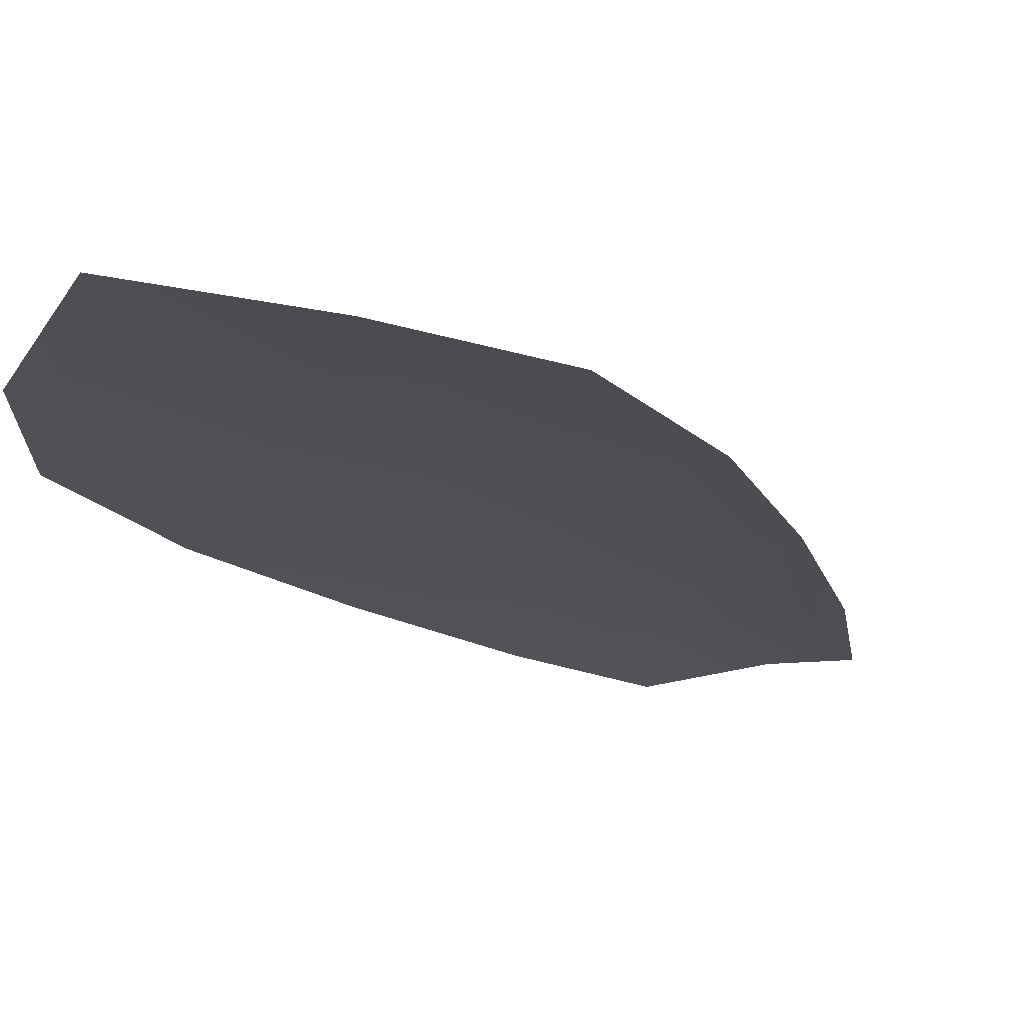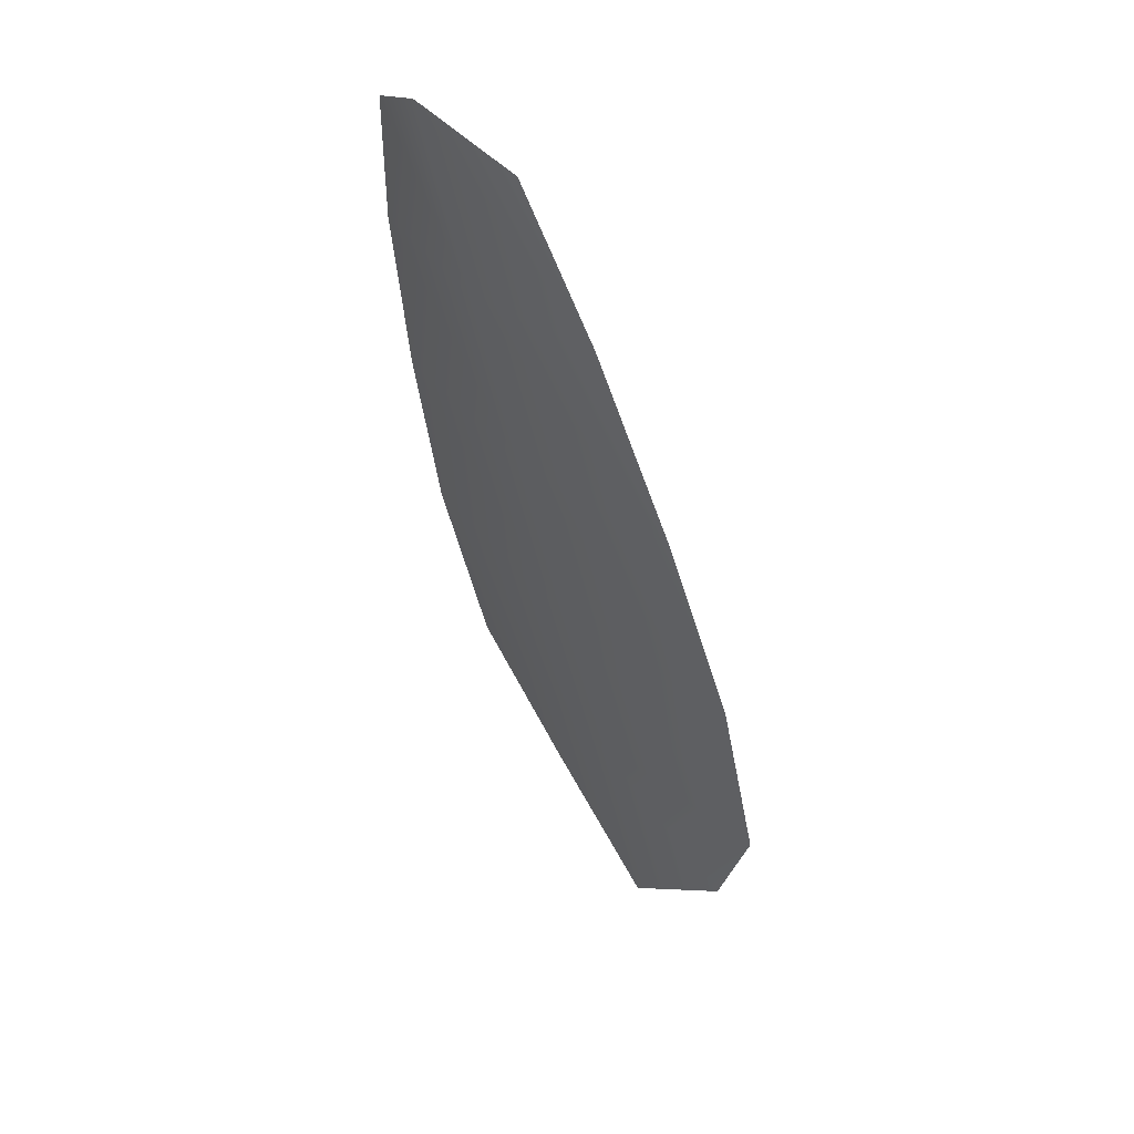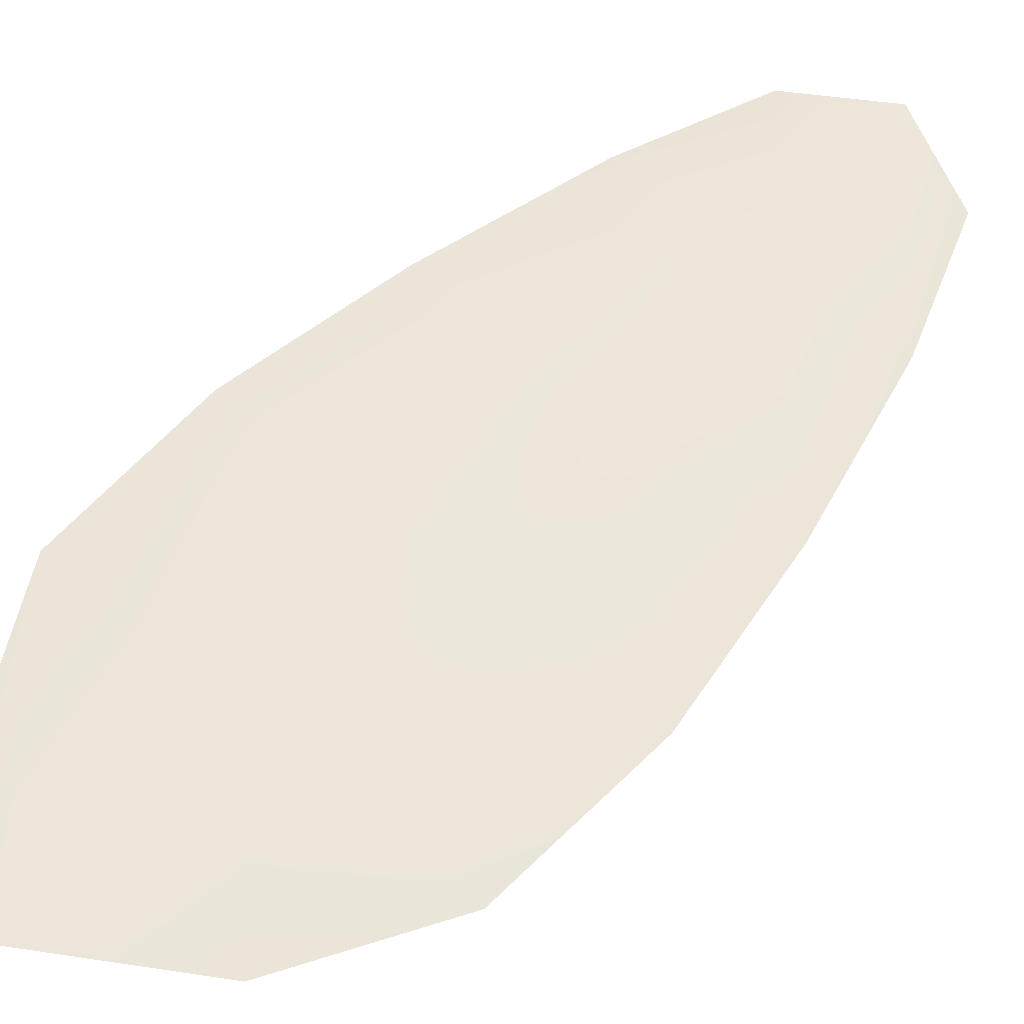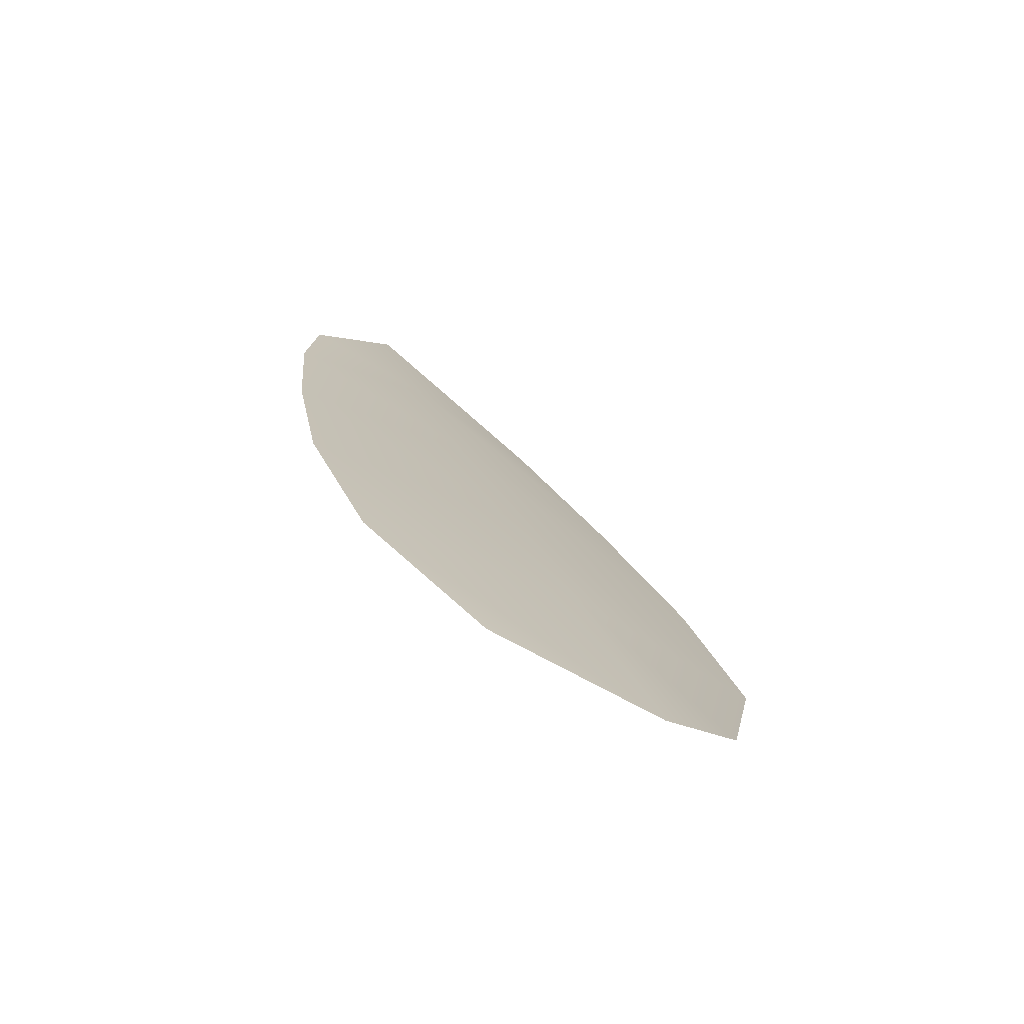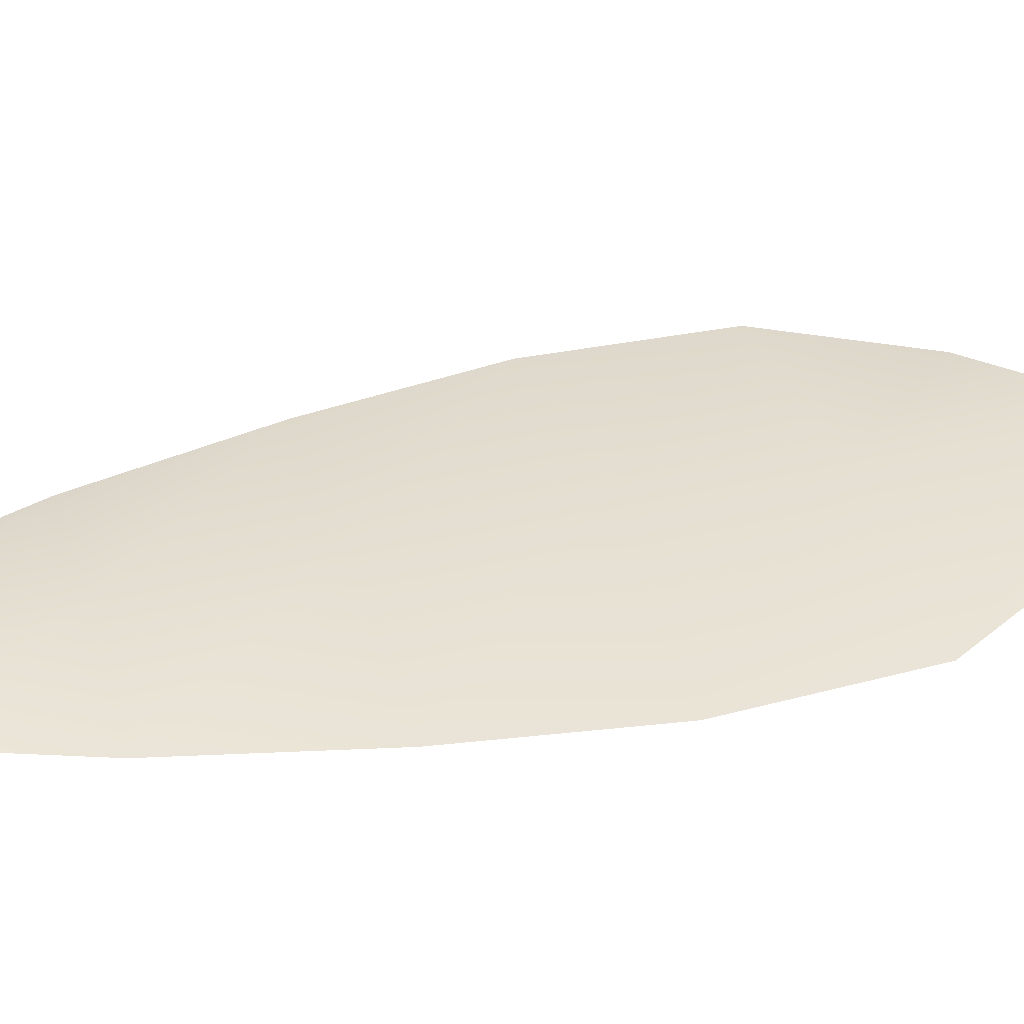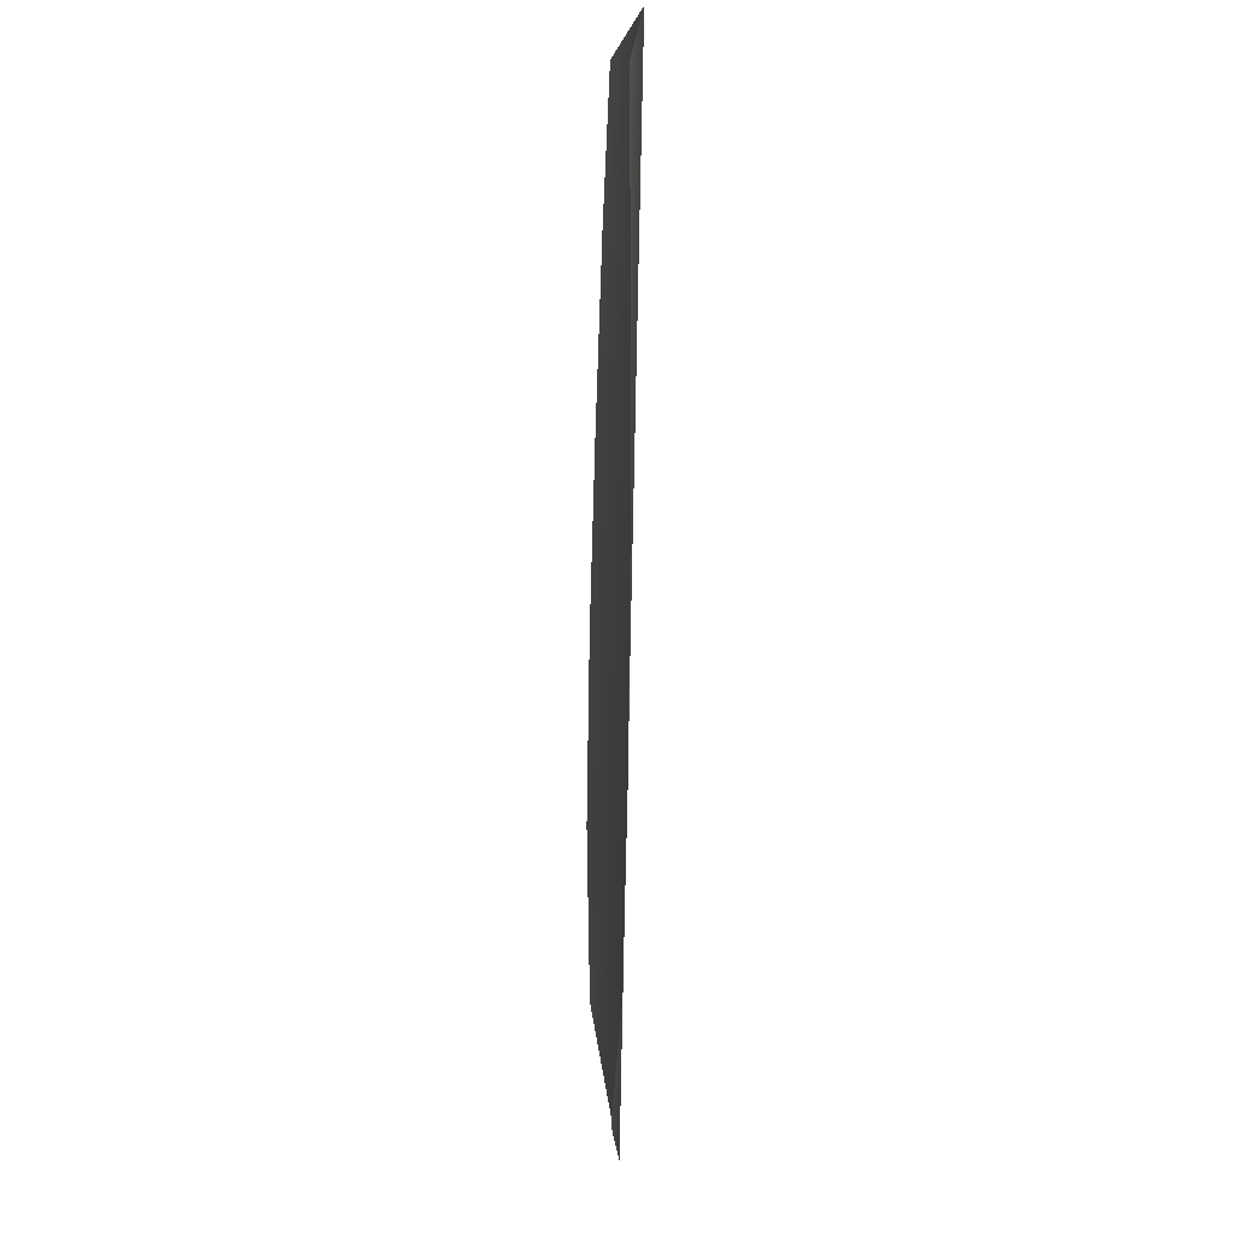
<metadata>
{"format":"obj","ext":"obj","renderer":"f3d","projection":"perspective","resolution":1024,"background":"white","views":[{"elev":-18.3,"azim":47.7,"up":"+Z"},{"elev":58.2,"azim":51.4,"up":"+Y"},{"elev":55.7,"azim":60.1,"up":"+Z"},{"elev":-76.3,"azim":-30.1,"up":"+Y"},{"elev":37.8,"azim":-87.6,"up":"+Z"},{"elev":-5.4,"azim":-94.2,"up":"+Y"}]}
</metadata>
<code>
o feather_flight_tertiary_021.001
v -0.2322 0.05696 0.02088
v -0.2337 0.05643 0.02089
v -0.2296 0.05026 0.0209
v -0.2317 0.04954 0.02092
v -0.233 0.05704 0.02104
v -0.2304 0.04914 0.02107
v -0.2313 0.05595 0.02088
v -0.2305 0.05457 0.02088
v -0.2297 0.05315 0.02089
v -0.2293 0.05163 0.02089
v -0.2327 0.05047 0.02092
v -0.2333 0.05195 0.02091
v -0.2336 0.05352 0.0209
v -0.2337 0.05514 0.0209
v -0.2325 0.05554 0.02105
v -0.232 0.05405 0.02105
v -0.2315 0.05255 0.02106
v -0.231 0.05105 0.02106
f 18 10 3 6
f 11 18 6 4
f 5 1 7 15
f 15 7 8 16
f 16 8 9 17
f 17 9 10 18
f 2 5 15 14
f 14 15 16 13
f 13 16 17 12
f 12 17 18 11

</code>
